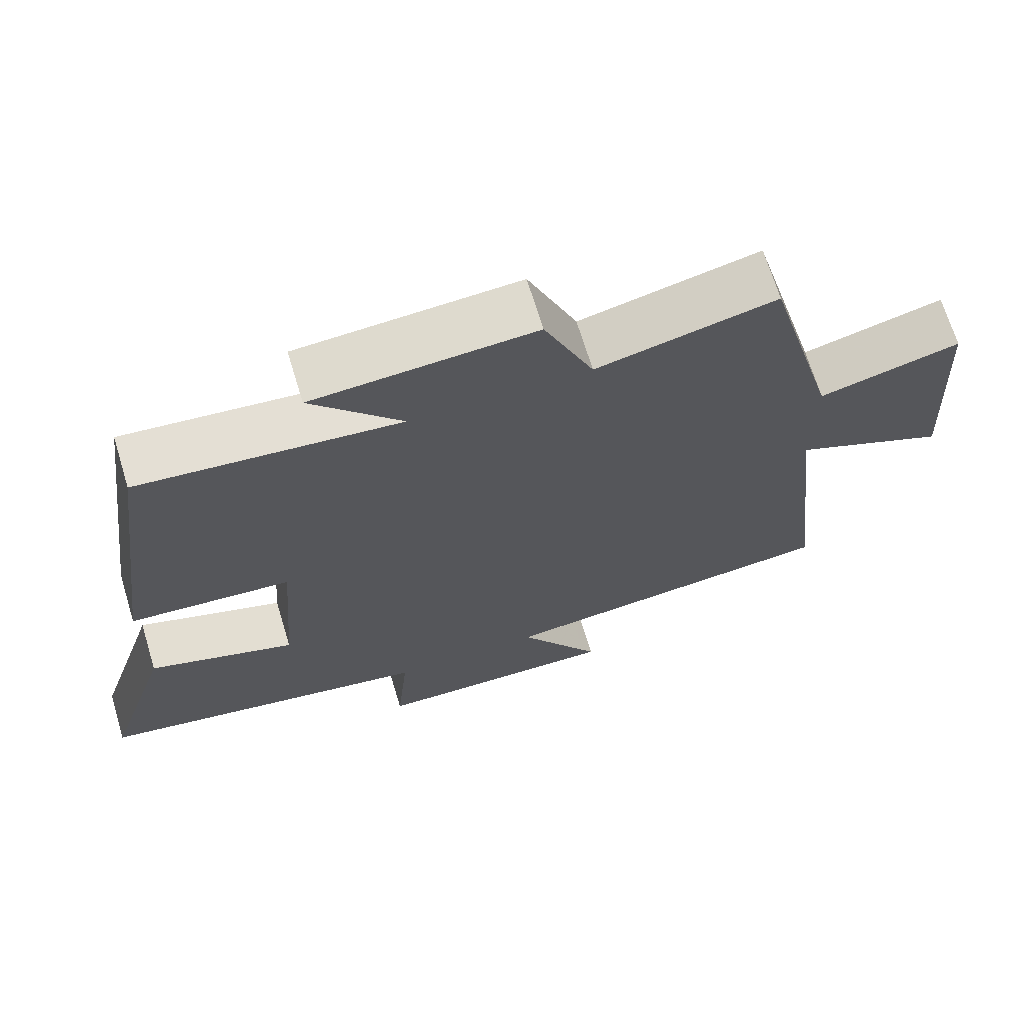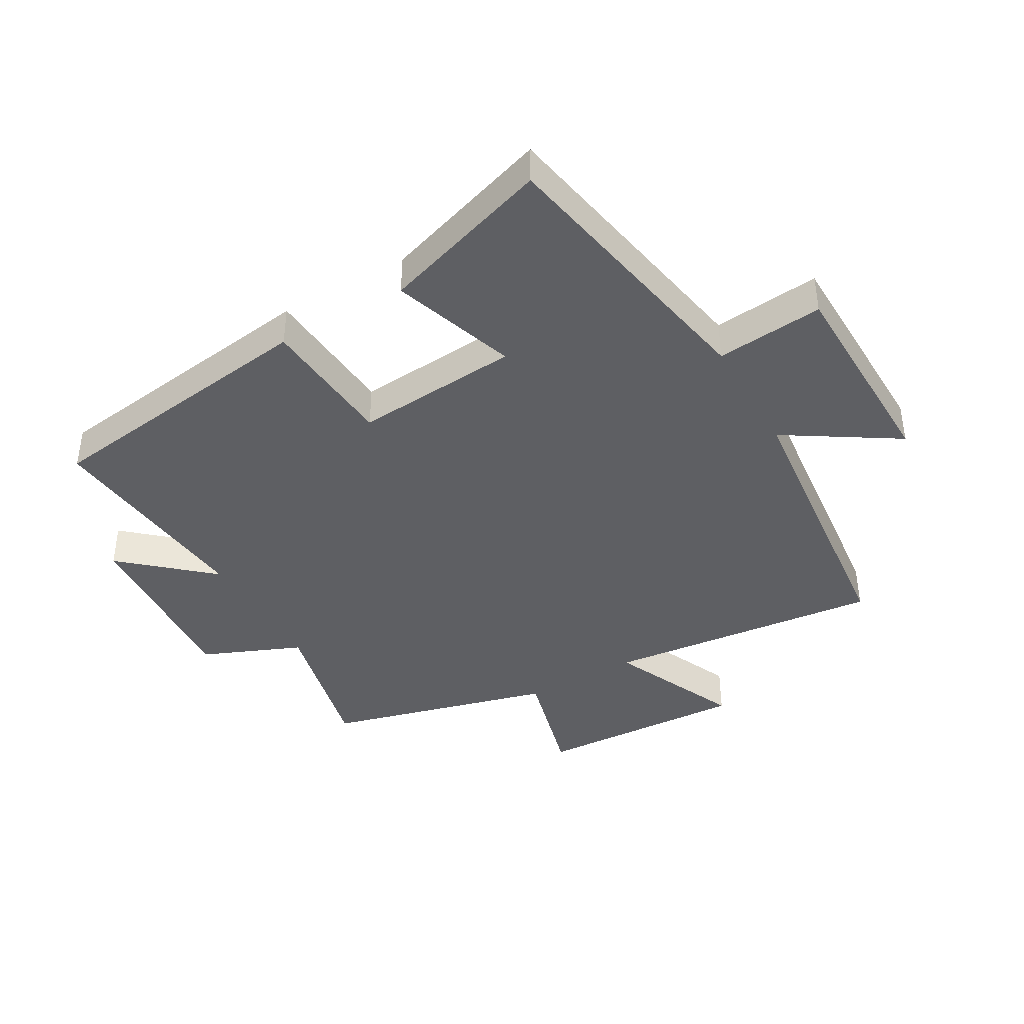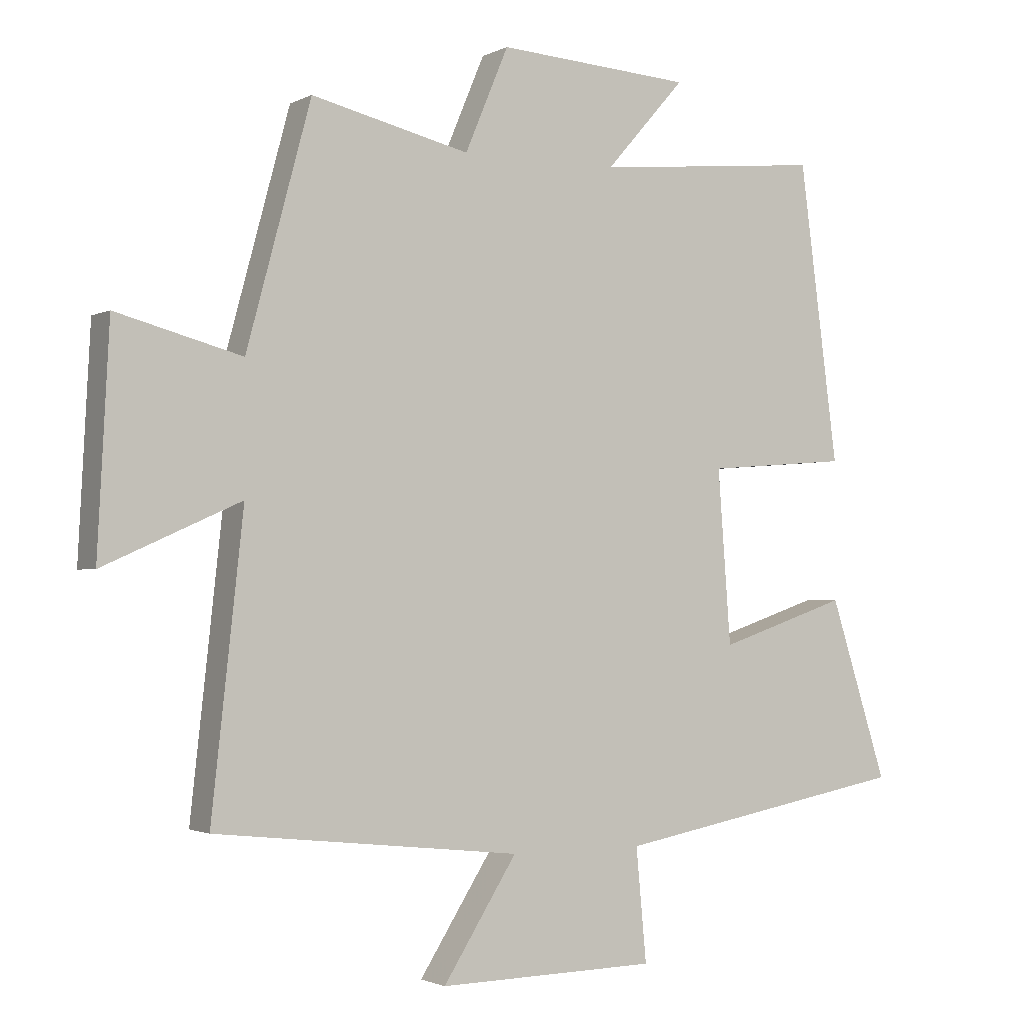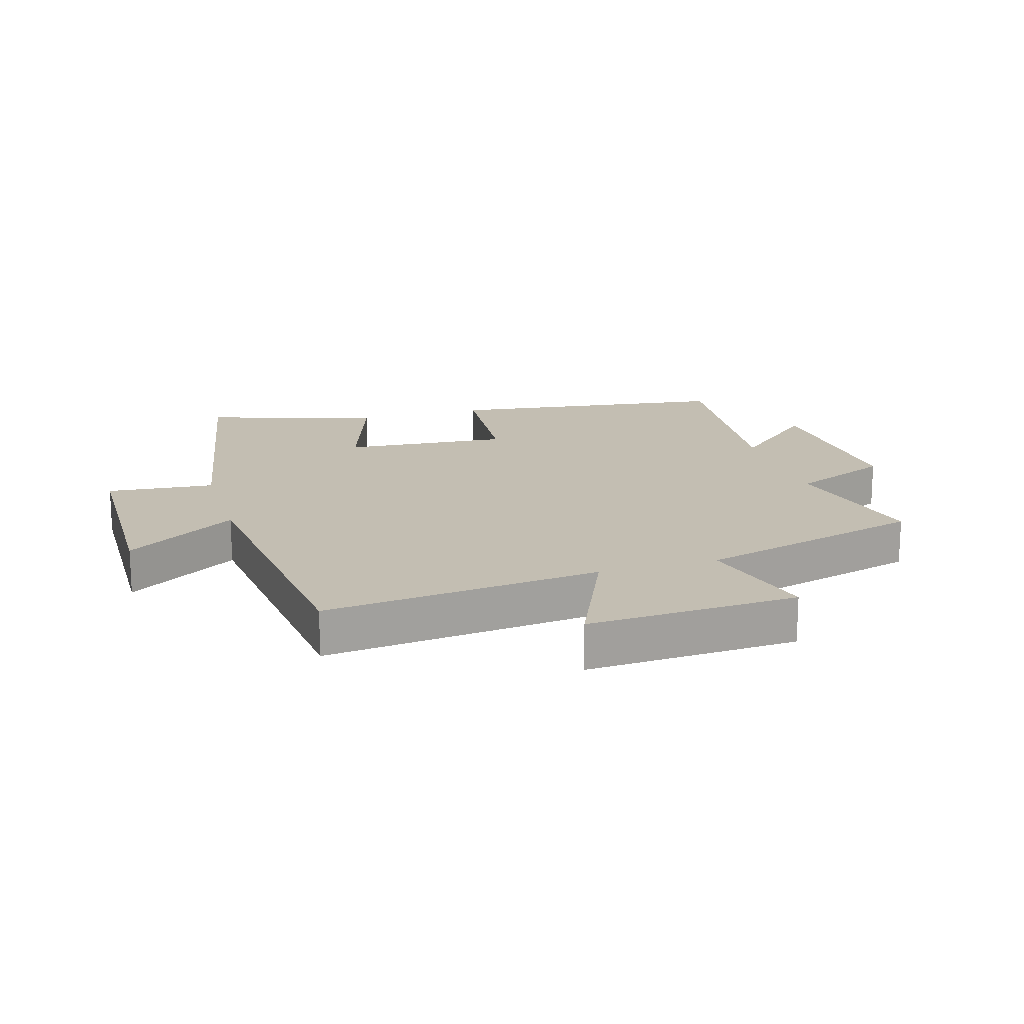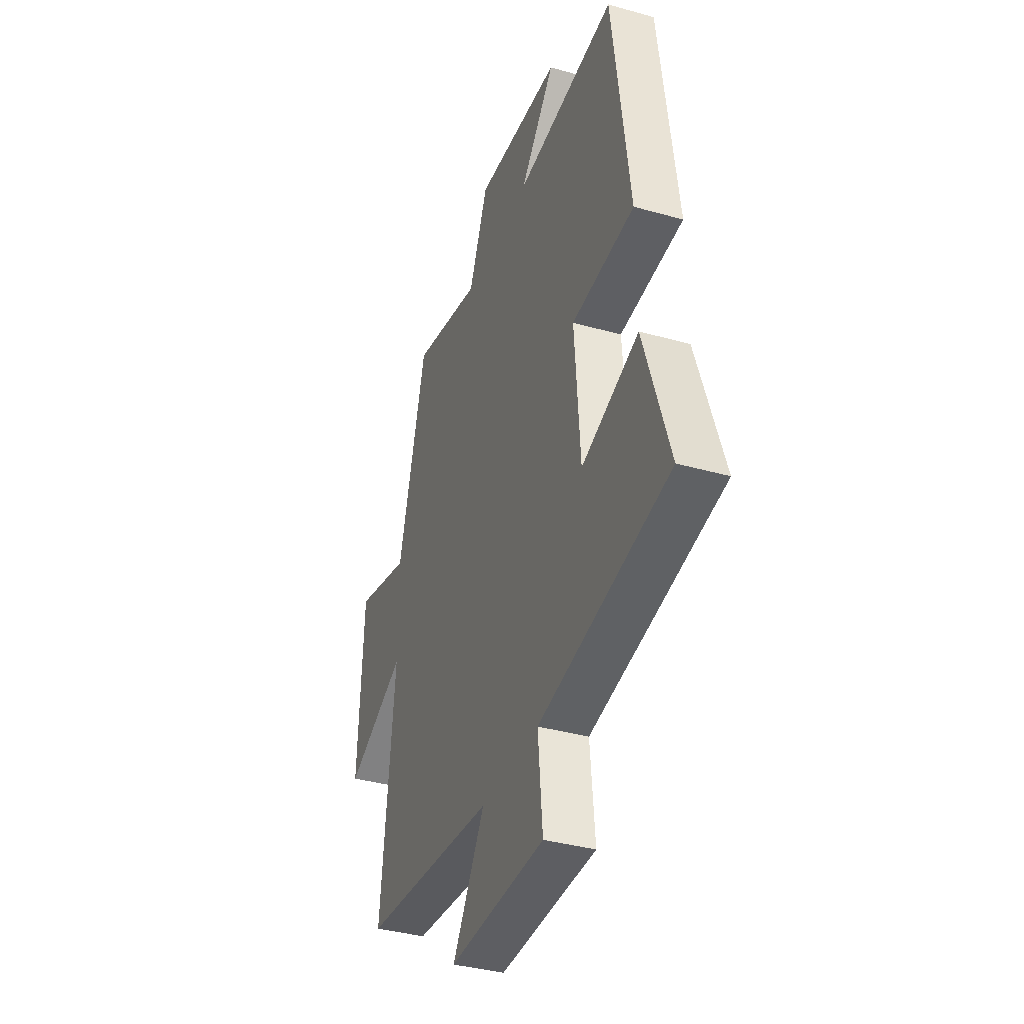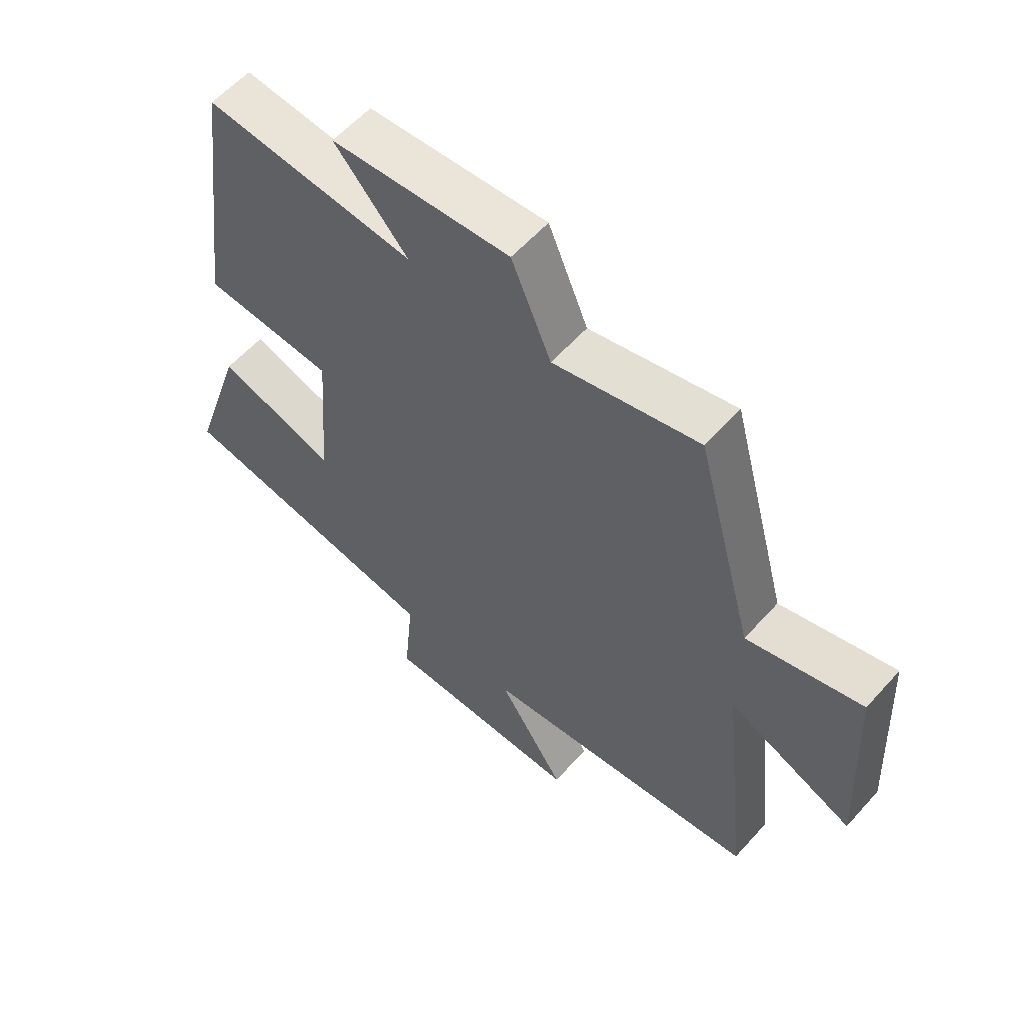
<metadata>
{"format":"obj","ext":"obj","renderer":"f3d","projection":"perspective","resolution":1024,"background":"white","views":[{"elev":68.8,"azim":163.1,"up":"+Z"},{"elev":-41.2,"azim":120.0,"up":"+Y"},{"elev":-1.8,"azim":-30.4,"up":"+Z"},{"elev":17.4,"azim":-106.6,"up":"+Y"},{"elev":-37.4,"azim":70.1,"up":"+Z"},{"elev":58.7,"azim":-138.5,"up":"+Z"}]}
</metadata>
<code>
v -0.401 0.07 0.558
v -0.157 0.07 0.5
v -0.09 0.07 0.659
v 0.21 0.07 0.639
v 0.087 0.07 0.5
v 0.44 0.07 0.534
v 0.5 0.07 0.077
v 0.28 0.07 0.06
v 0.3 0.07 -0.206
v 0.5 0.07 -0.139
v 0.589 0.07 -0.416
v 0.131 0.07 -0.5
v 0.147 0.07 -0.673
v -0.191 0.07 -0.679
v -0.077 0.07 -0.5
v -0.549 0.07 -0.448
v -0.5 0.07 -0.002
v -0.711 0.07 -0.096
v -0.693 0.07 0.244
v -0.5 0.07 0.192
v -0.401 0 0.558
v -0.157 0 0.5
v -0.09 0 0.659
v 0.21 0 0.639
v 0.087 0 0.5
v 0.44 0 0.534
v 0.5 0 0.077
v 0.28 0 0.06
v 0.3 0 -0.206
v 0.5 0 -0.139
v 0.589 0 -0.416
v 0.131 0 -0.5
v 0.147 0 -0.673
v -0.191 0 -0.679
v -0.077 0 -0.5
v -0.549 0 -0.448
v -0.5 0 -0.002
v -0.711 0 -0.096
v -0.693 0 0.244
v -0.5 0 0.192
f 17 18 19 20
f 17 20 1 2
f 15 16 17 2
f 12 13 14 15
f 9 10 11 12
f 8 9 12 15
f 5 6 7 8
f 5 8 15 2
f 2 3 4 5
f 40 39 38 37
f 22 21 40 37
f 22 37 36 35
f 35 34 33 32
f 32 31 30 29
f 35 32 29 28
f 28 27 26 25
f 22 35 28 25
f 25 24 23 22
f 1 21 22 2
f 2 22 23 3
f 3 23 24 4
f 4 24 25 5
f 5 25 26 6
f 6 26 27 7
f 7 27 28 8
f 8 28 29 9
f 9 29 30 10
f 10 30 31 11
f 11 31 32 12
f 12 32 33 13
f 13 33 34 14
f 14 34 35 15
f 15 35 36 16
f 16 36 37 17
f 17 37 38 18
f 18 38 39 19
f 19 39 40 20
f 20 40 21 1

</code>
